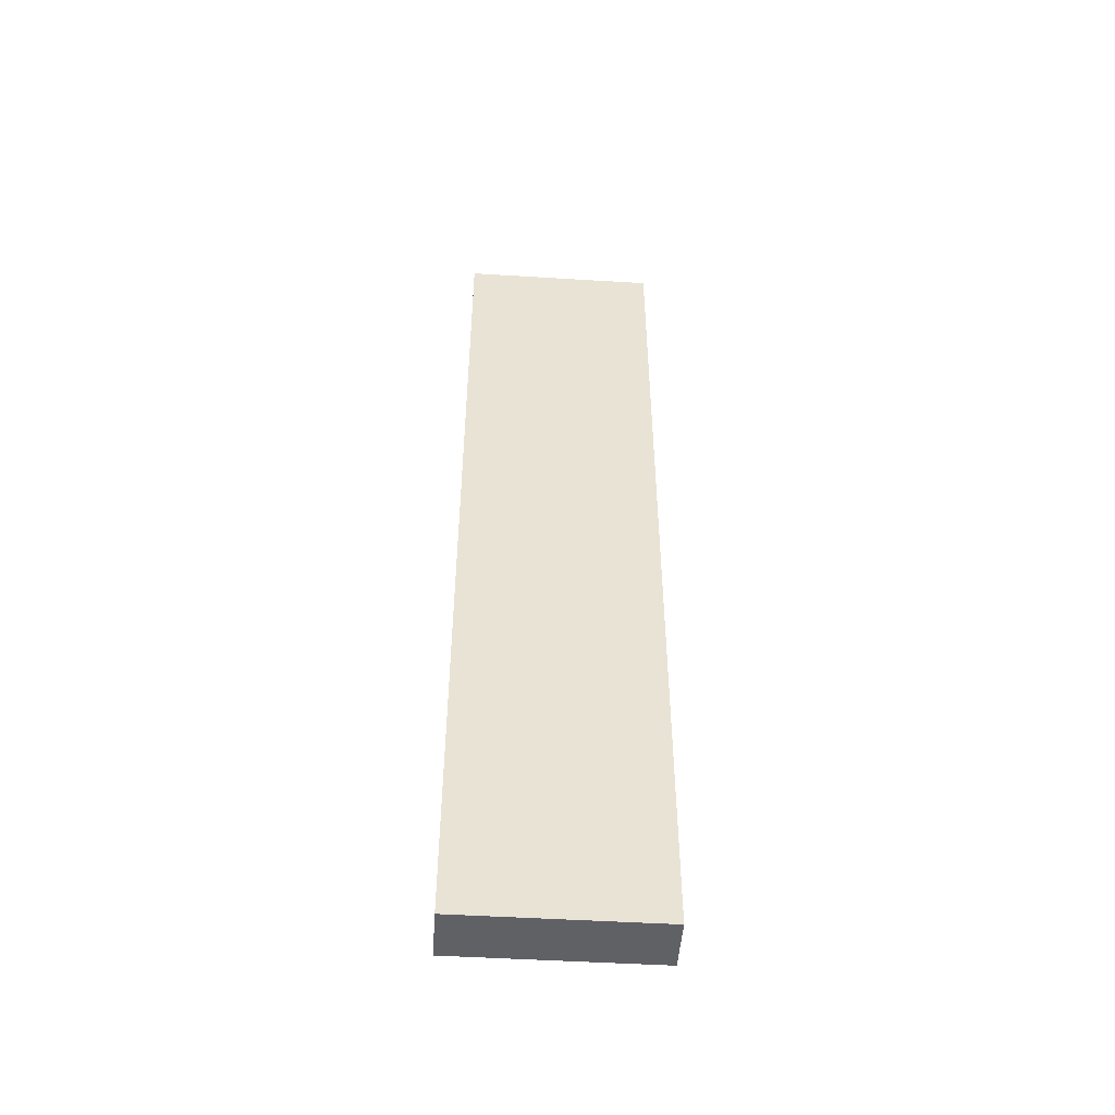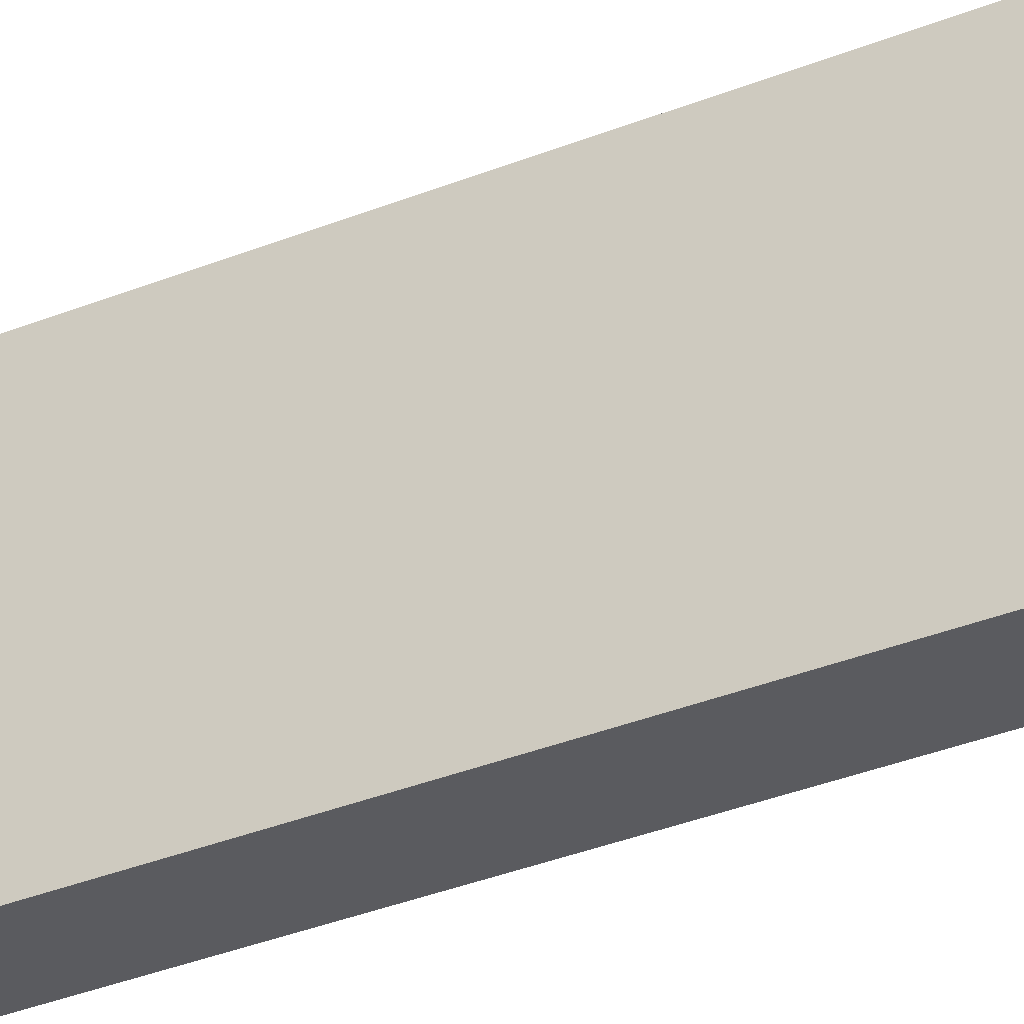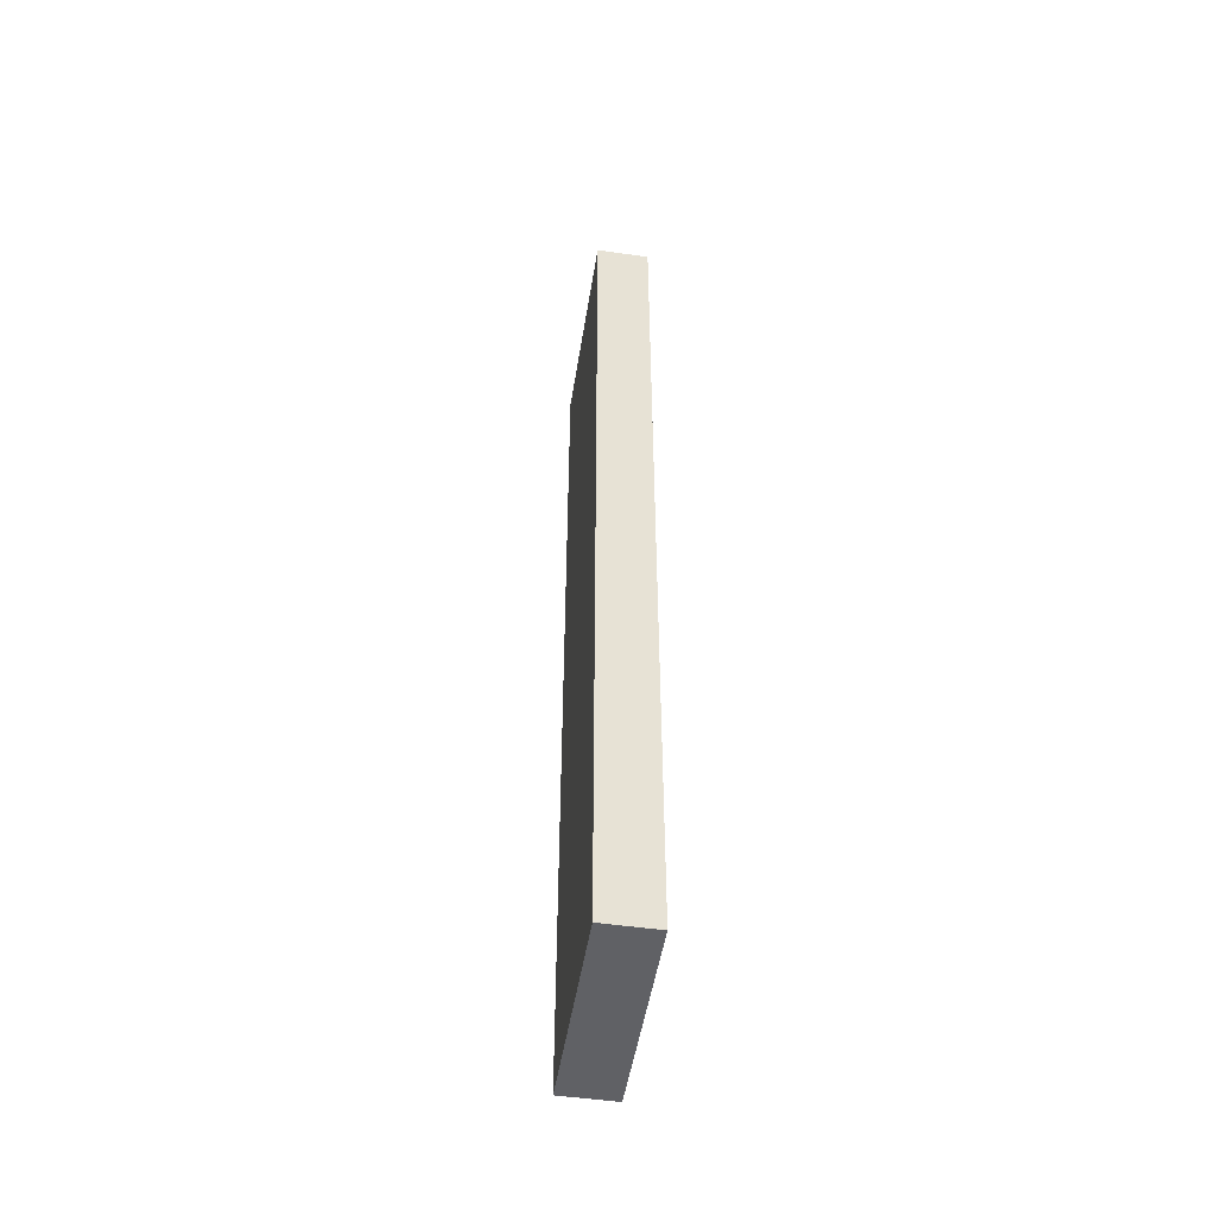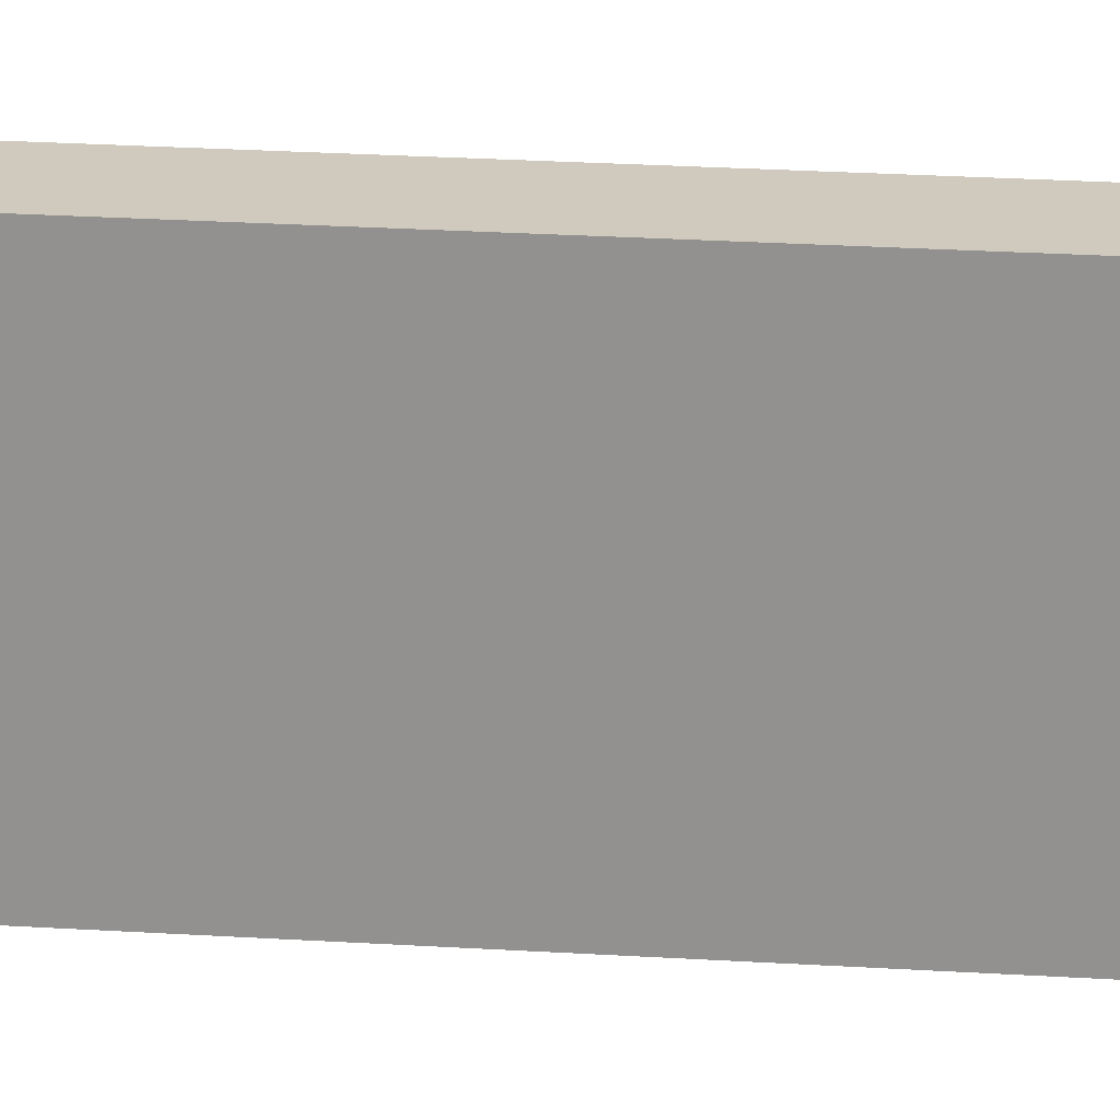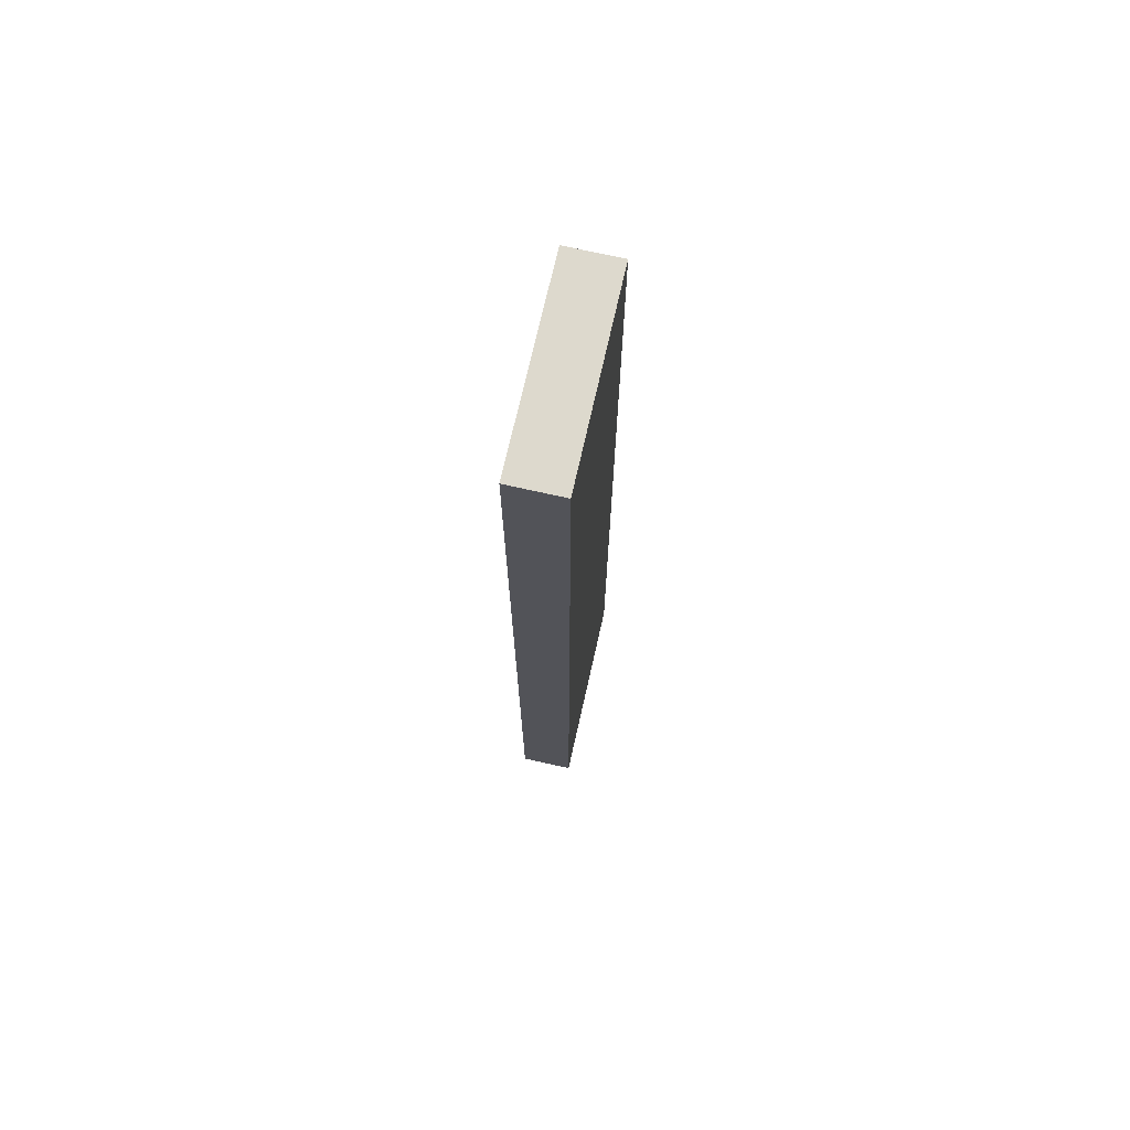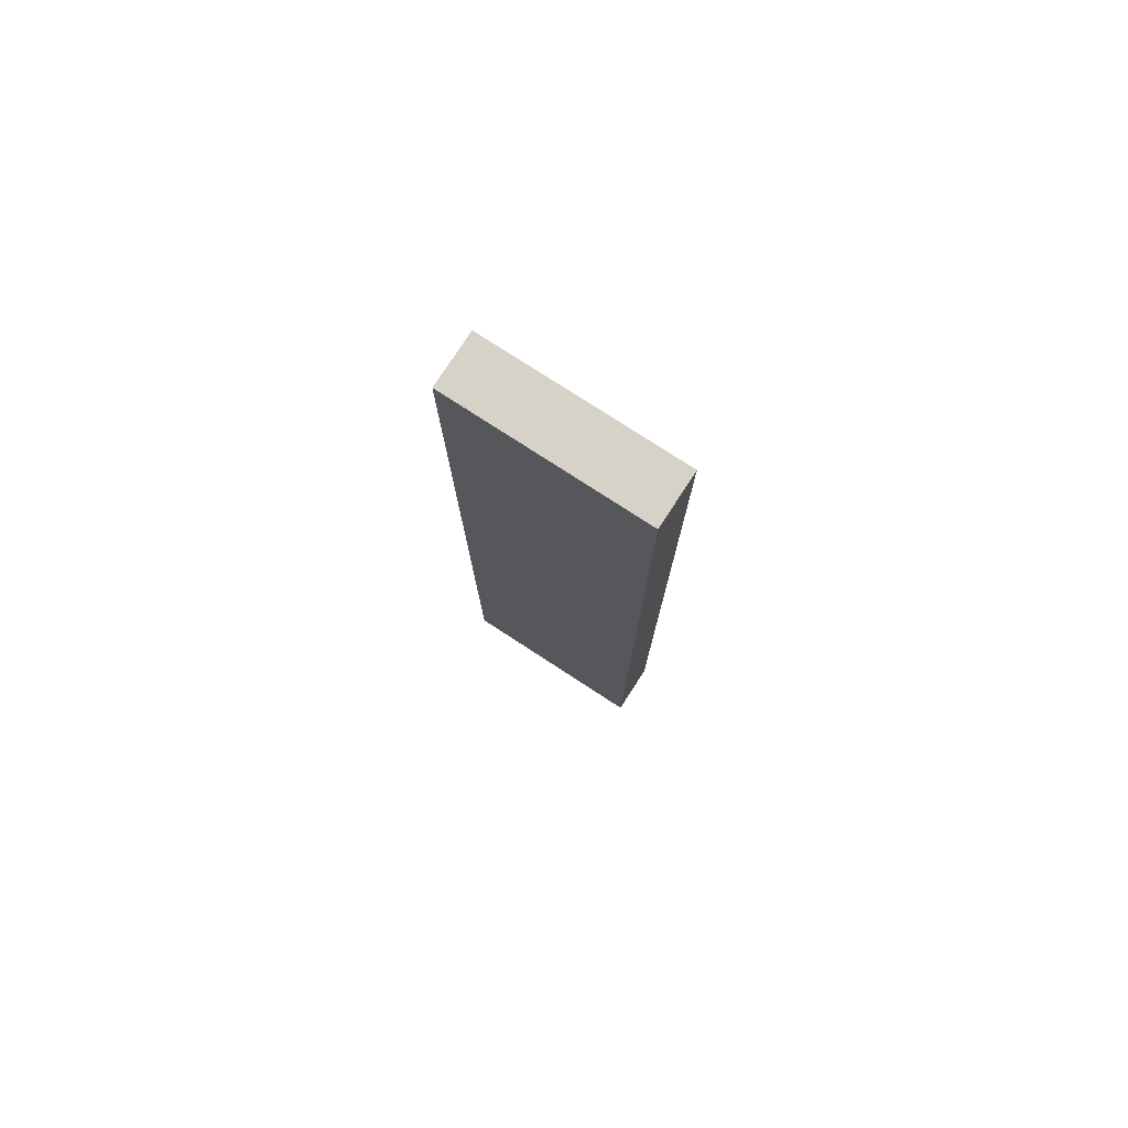
<metadata>
{"format":"obj","ext":"obj","renderer":"f3d","projection":"perspective","resolution":1024,"background":"white","views":[{"elev":-49.1,"azim":86.1,"up":"+Y"},{"elev":-33.3,"azim":119.3,"up":"+Z"},{"elev":-50.4,"azim":-9.0,"up":"+Y"},{"elev":22.9,"azim":96.3,"up":"+Z"},{"elev":71.9,"azim":12.7,"up":"+Y"},{"elev":77.7,"azim":123.0,"up":"+Y"}]}
</metadata>
<code>
g emperors_palace_basewalls_collider_001
v 54 -10.87 5.062
v 54 11 5.062
v 55.25 11 5.062
v 55.25 -10.87 5.062
v 54 -10.87 0.4375
v 55.25 -10.87 0.4375
v 55.25 11 0.4375
v 54 11 0.4375
v 54 -10.87 5.062
v 55.25 -10.87 5.062
v 55.25 -10.87 0.4375
v 54 -10.87 0.4375
v 55.25 -10.87 5.062
v 55.25 11 5.062
v 55.25 11 0.4375
v 55.25 -10.87 0.4375
v 55.25 11 5.062
v 54 11 5.062
v 54 11 0.4375
v 55.25 11 0.4375
v 54 11 5.062
v 54 -10.87 5.062
v 54 -10.87 0.4375
v 54 11 0.4375
g emperors_palace_basewalls_collider_001_0
f 3 2 1
f 4 3 1
f 7 6 5
f 8 7 5
f 11 10 9
f 12 11 9
f 15 14 13
f 16 15 13
f 19 18 17
f 20 19 17
f 23 22 21
f 24 23 21

</code>
